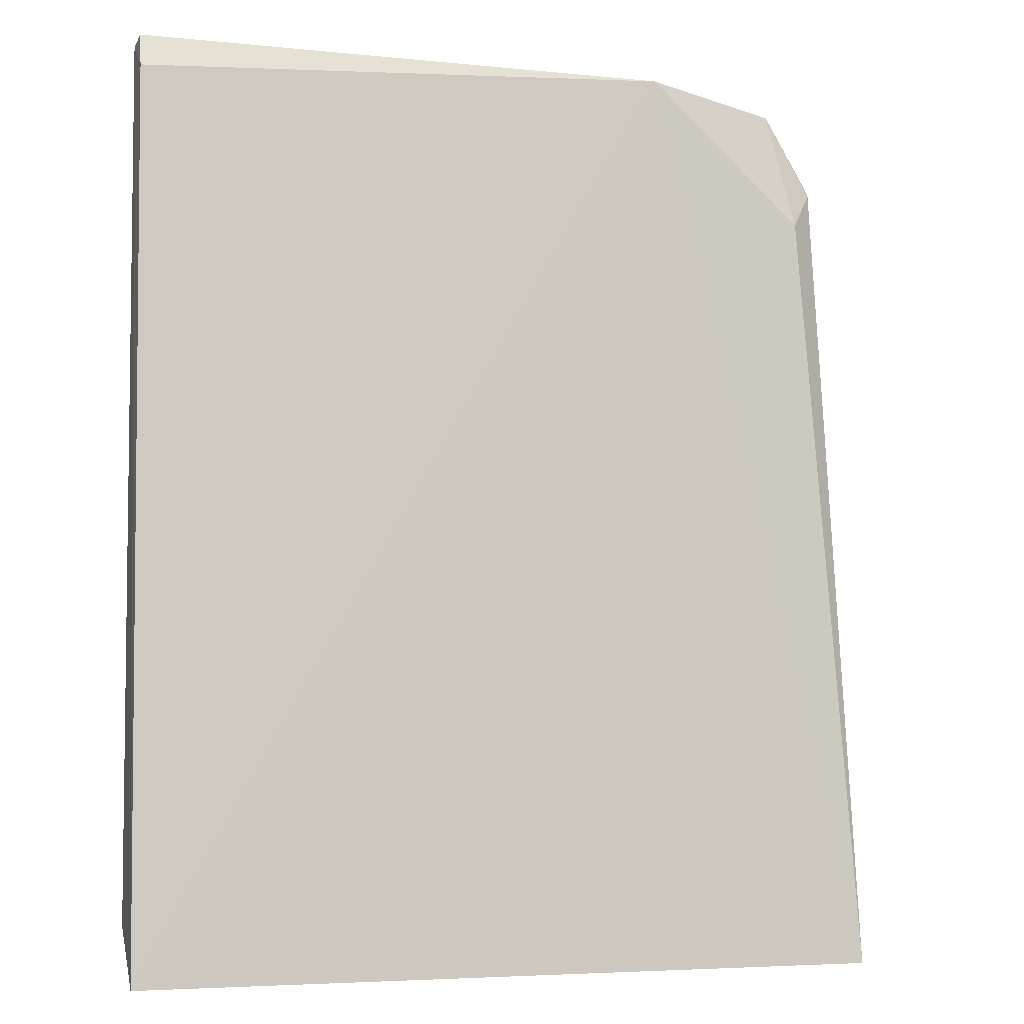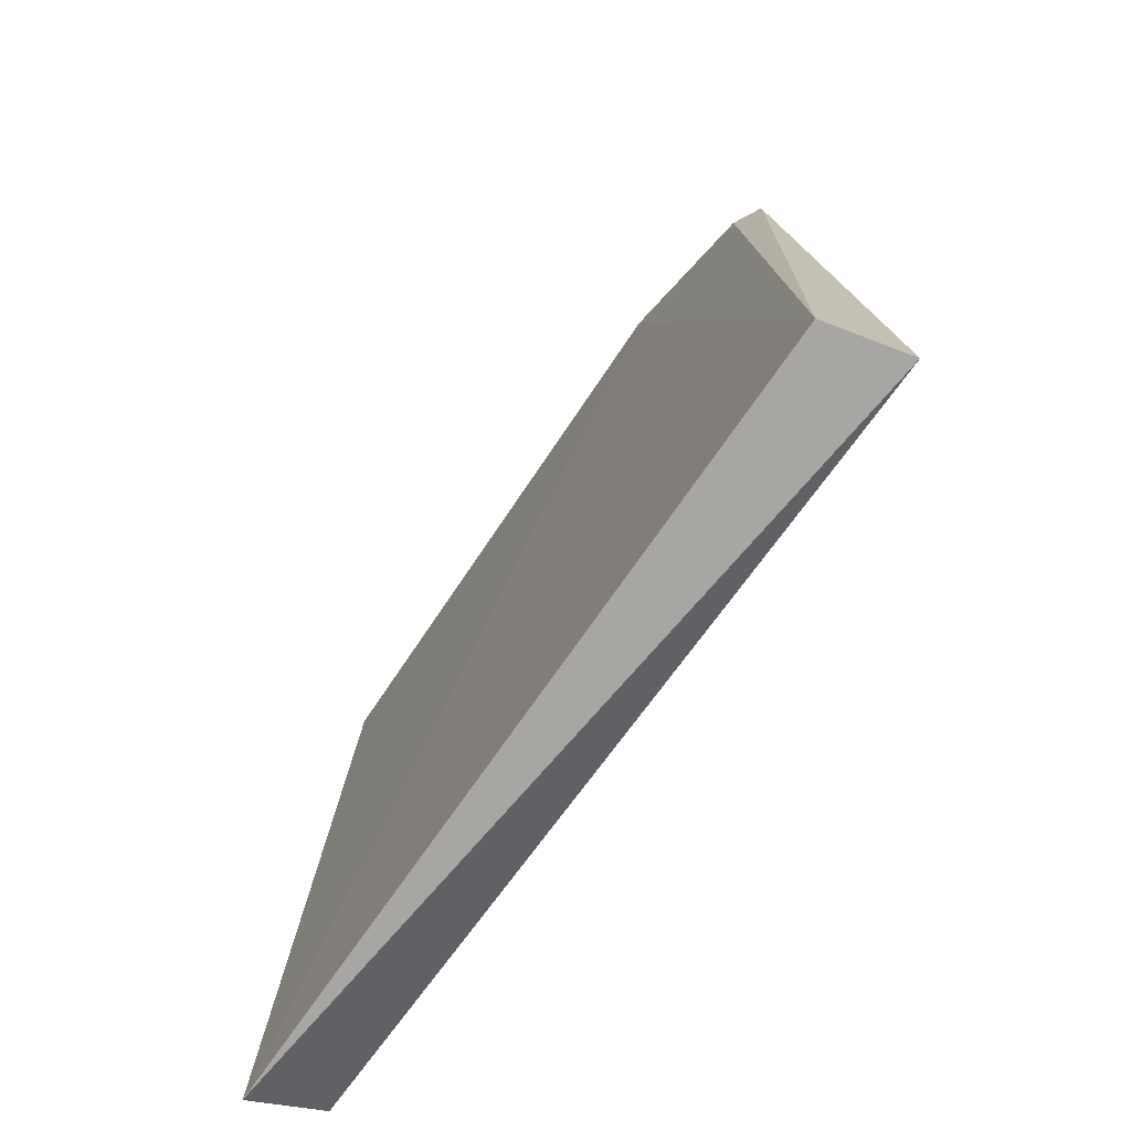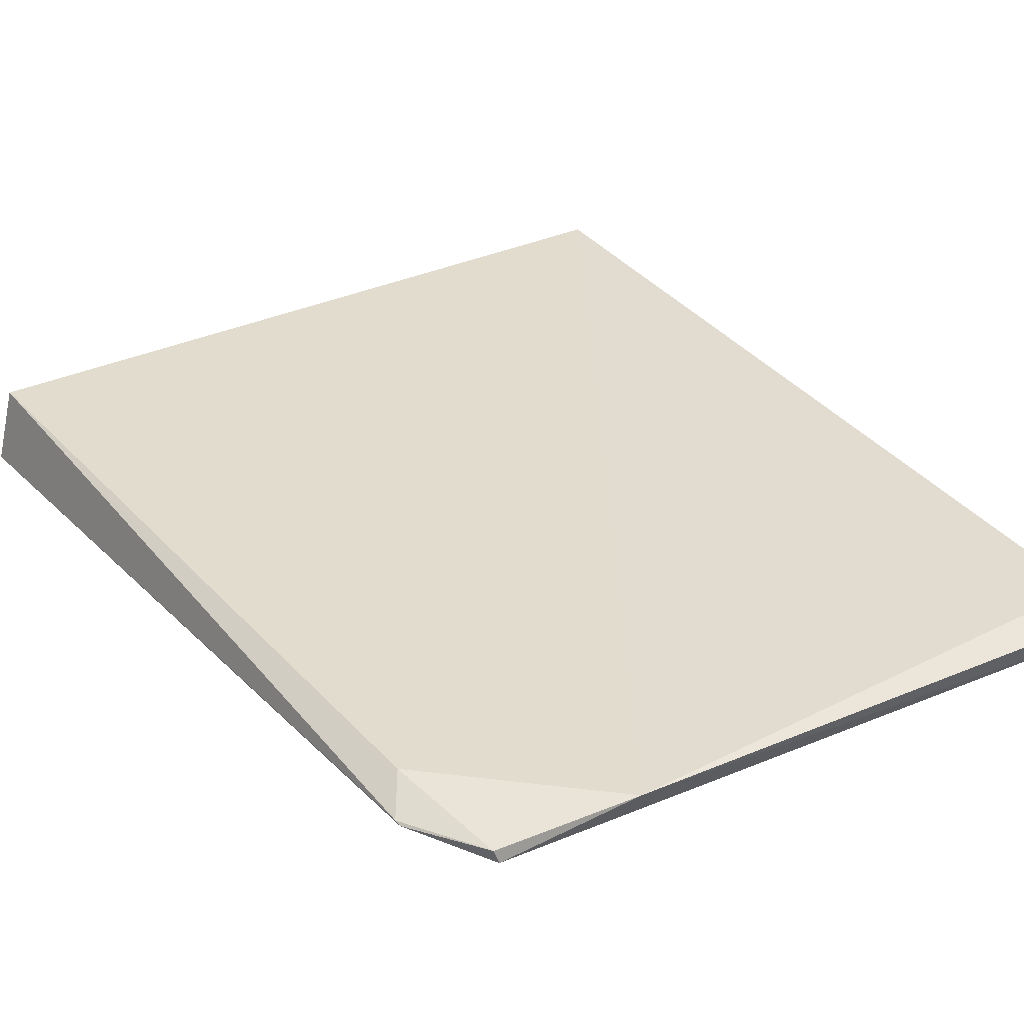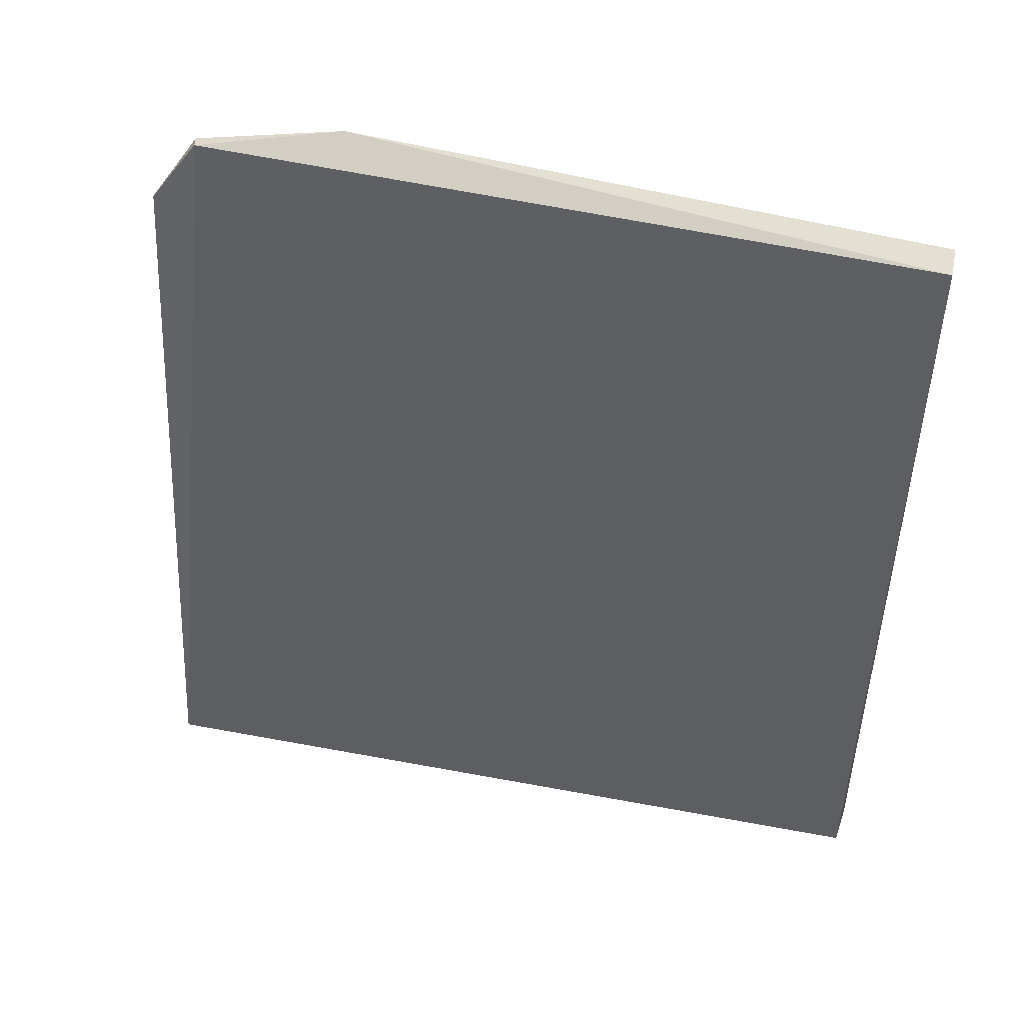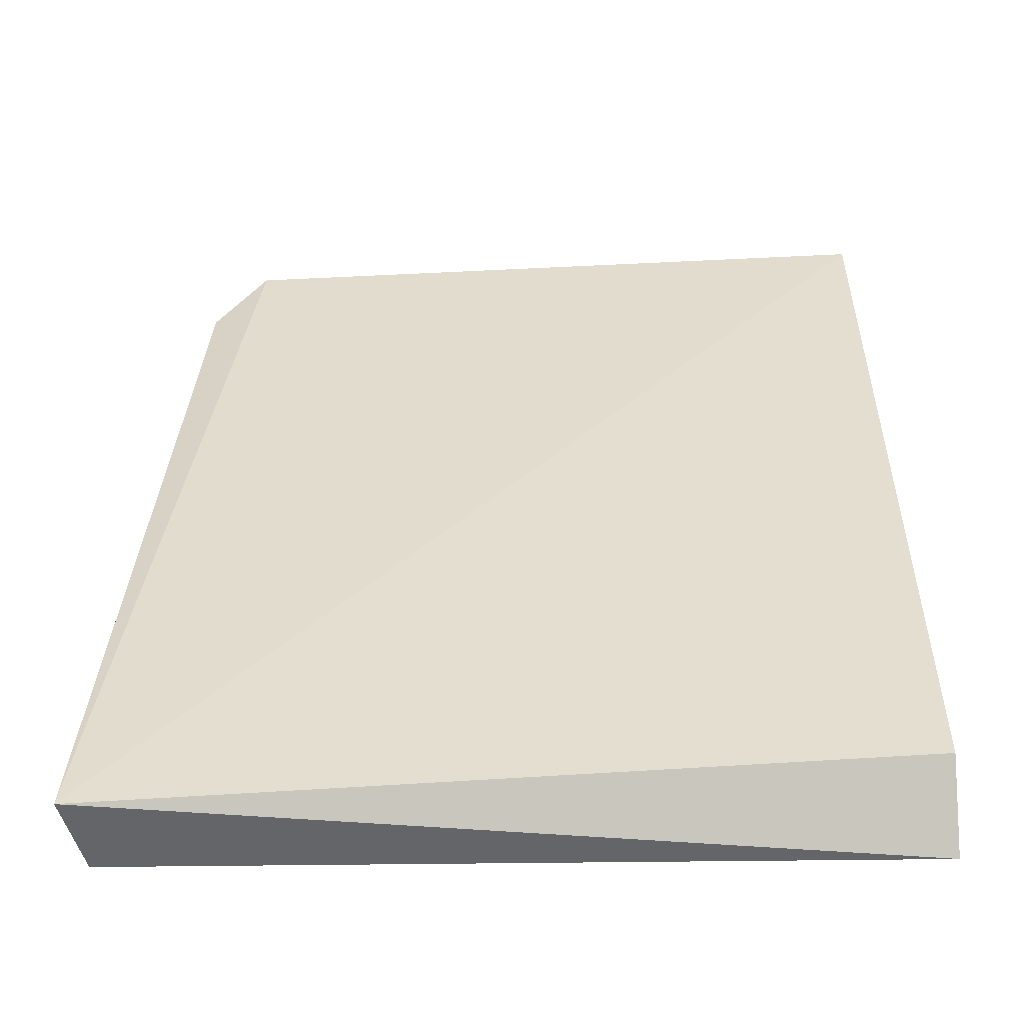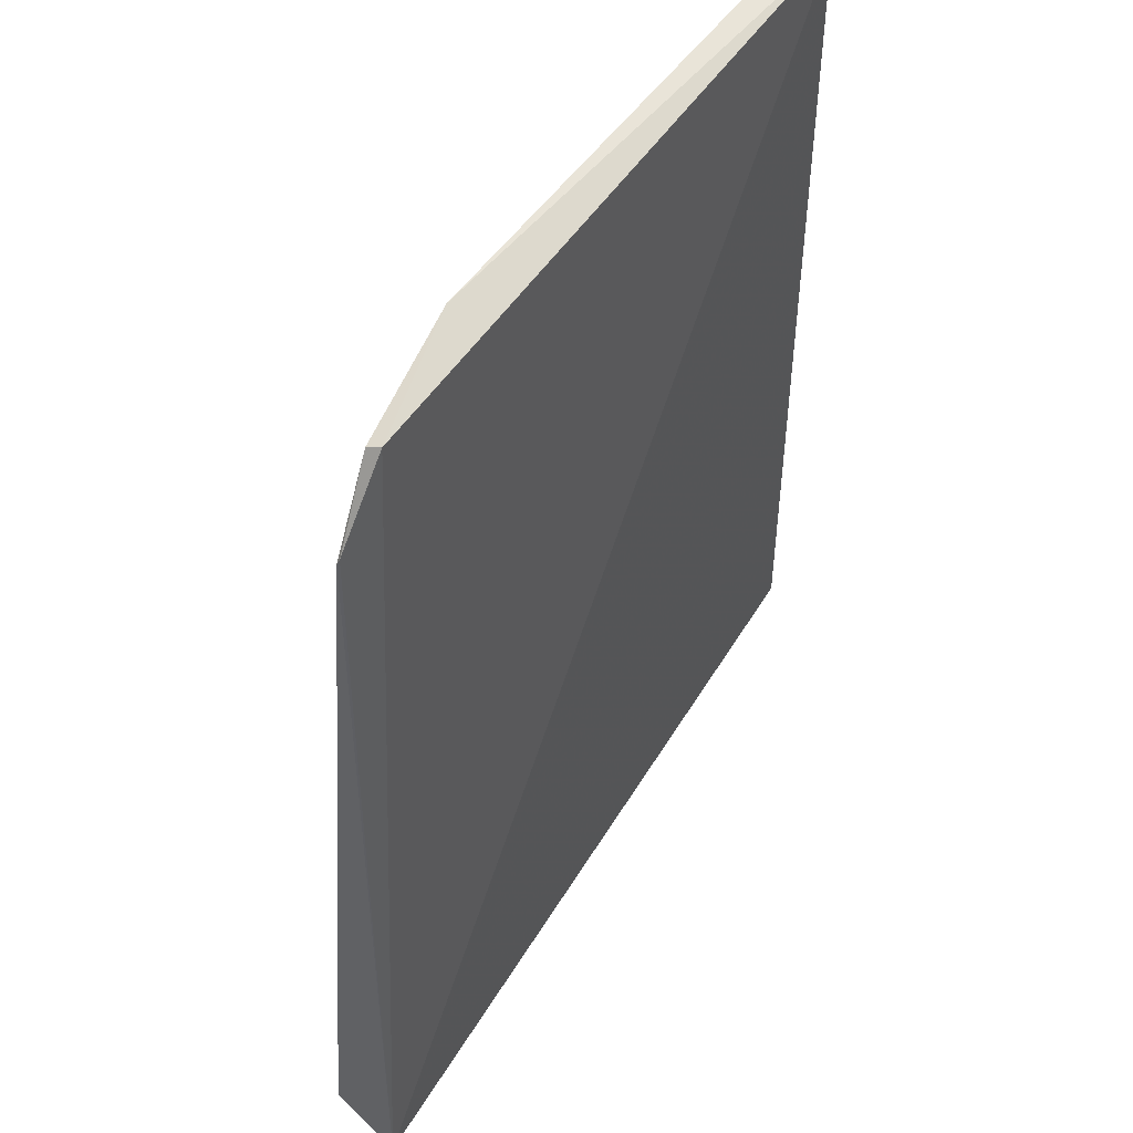
<metadata>
{"format":"obj","ext":"obj","renderer":"f3d","projection":"perspective","resolution":1024,"background":"white","views":[{"elev":-5.7,"azim":162.7,"up":"+Z"},{"elev":-73.0,"azim":-123.9,"up":"+Z"},{"elev":32.0,"azim":-31.9,"up":"+Y"},{"elev":49.8,"azim":15.6,"up":"+Z"},{"elev":-53.8,"azim":1.9,"up":"+Z"},{"elev":50.2,"azim":-57.7,"up":"+Z"}]}
</metadata>
<code>
v -0.01256 0.02224 0.147
v -0.01249 0.02134 0.1468
v -0.01254 0.02397 0.1126
v -0.04054 0.02354 0.1127
v -0.03749 0.02144 0.1461
v -0.04123 0.02064 0.1126
v -0.03263 0.02261 0.1469
v -0.01252 0.02275 0.1457
v -0.01258 0.02123 0.1146
v -0.03946 0.02181 0.143
v -0.03942 0.02172 0.1432
v -0.03856 0.02257 0.1416
v -0.03763 0.02191 0.146
f 6 4 3
f 6 2 5
f 7 3 4
f 7 5 2
f 7 2 1
f 8 1 2
f 8 2 3
f 8 7 1
f 8 3 7
f 9 6 3
f 9 3 2
f 9 2 6
f 10 4 6
f 11 10 6
f 11 6 5
f 12 7 4
f 12 4 10
f 13 11 5
f 13 10 11
f 13 12 10
f 13 5 7
f 13 7 12

</code>
